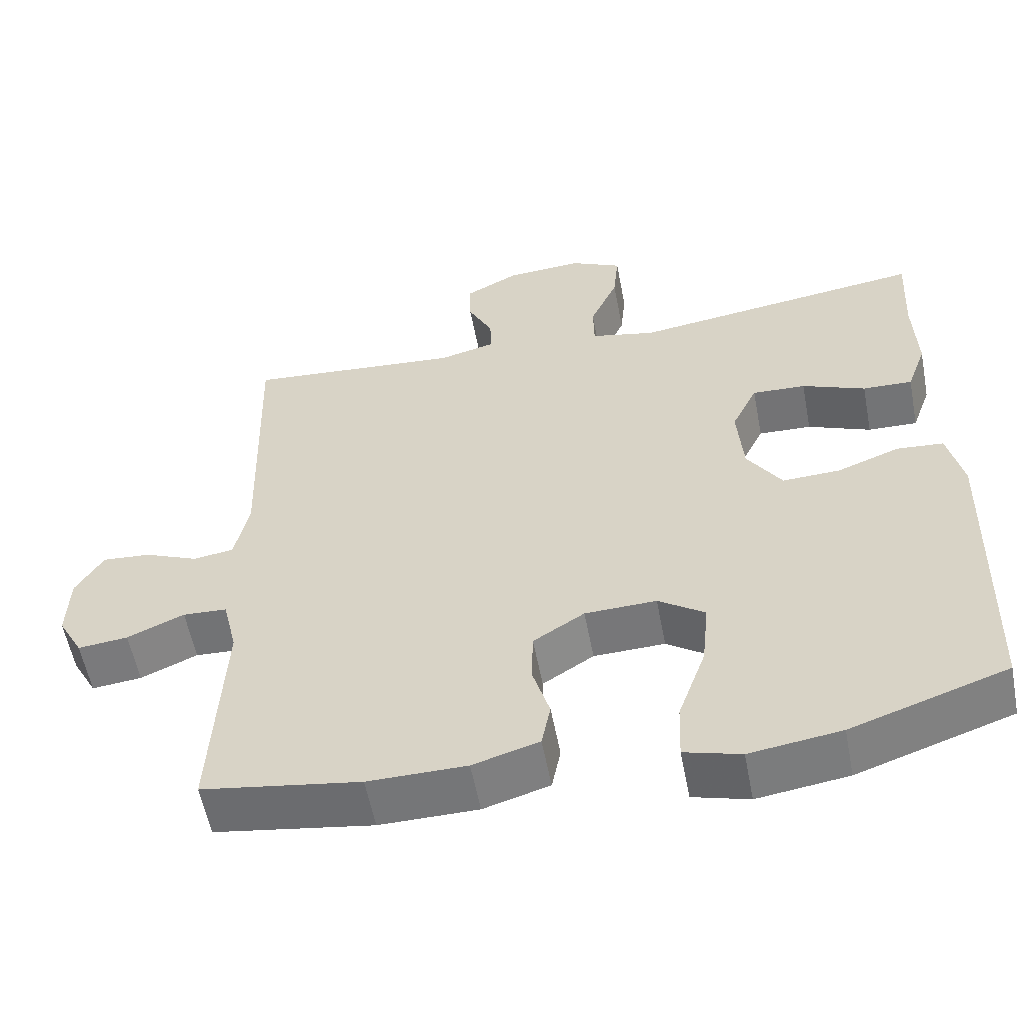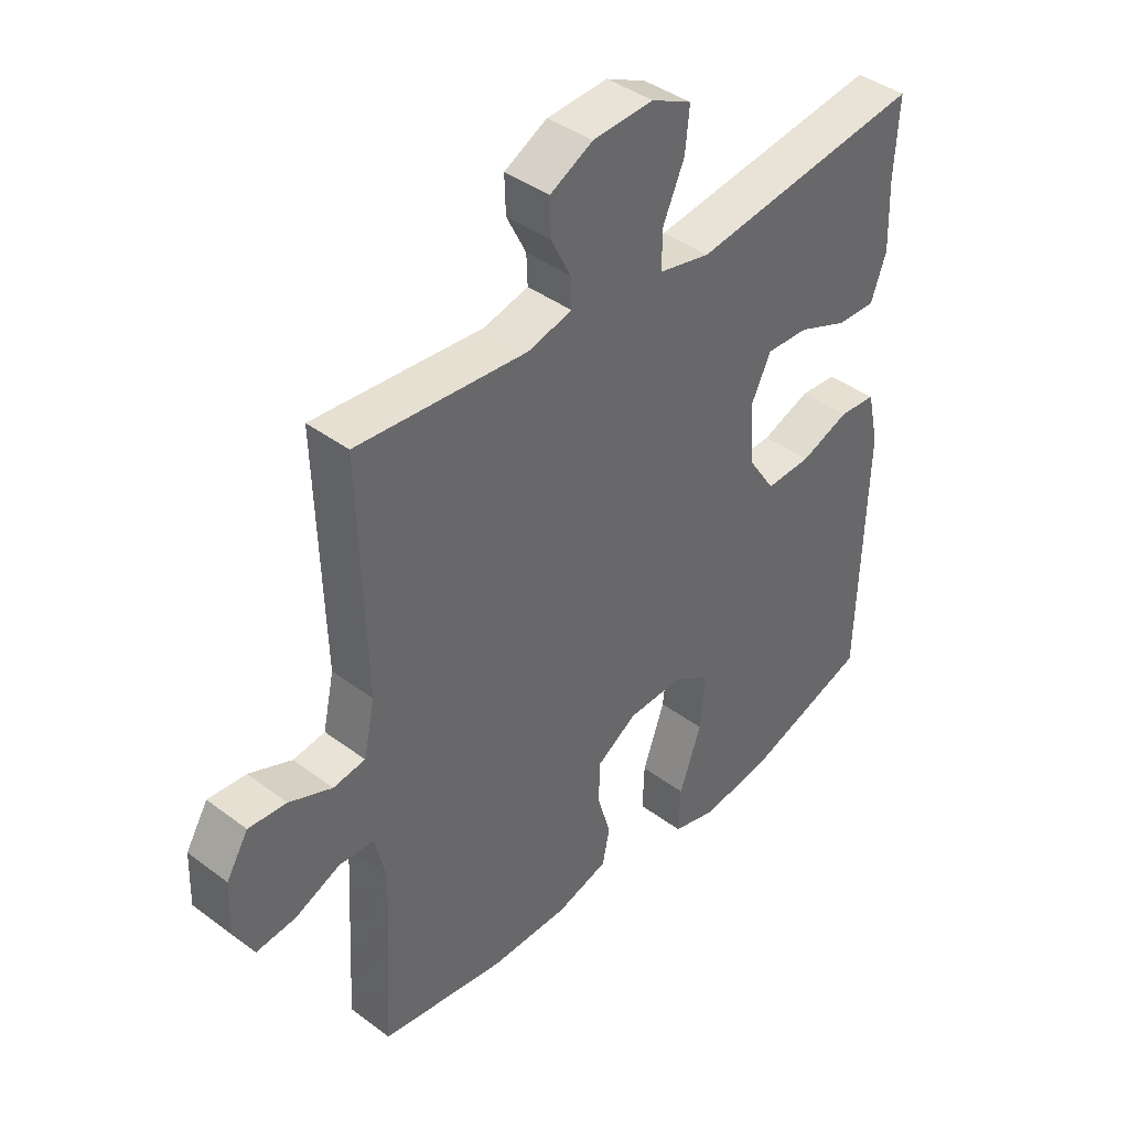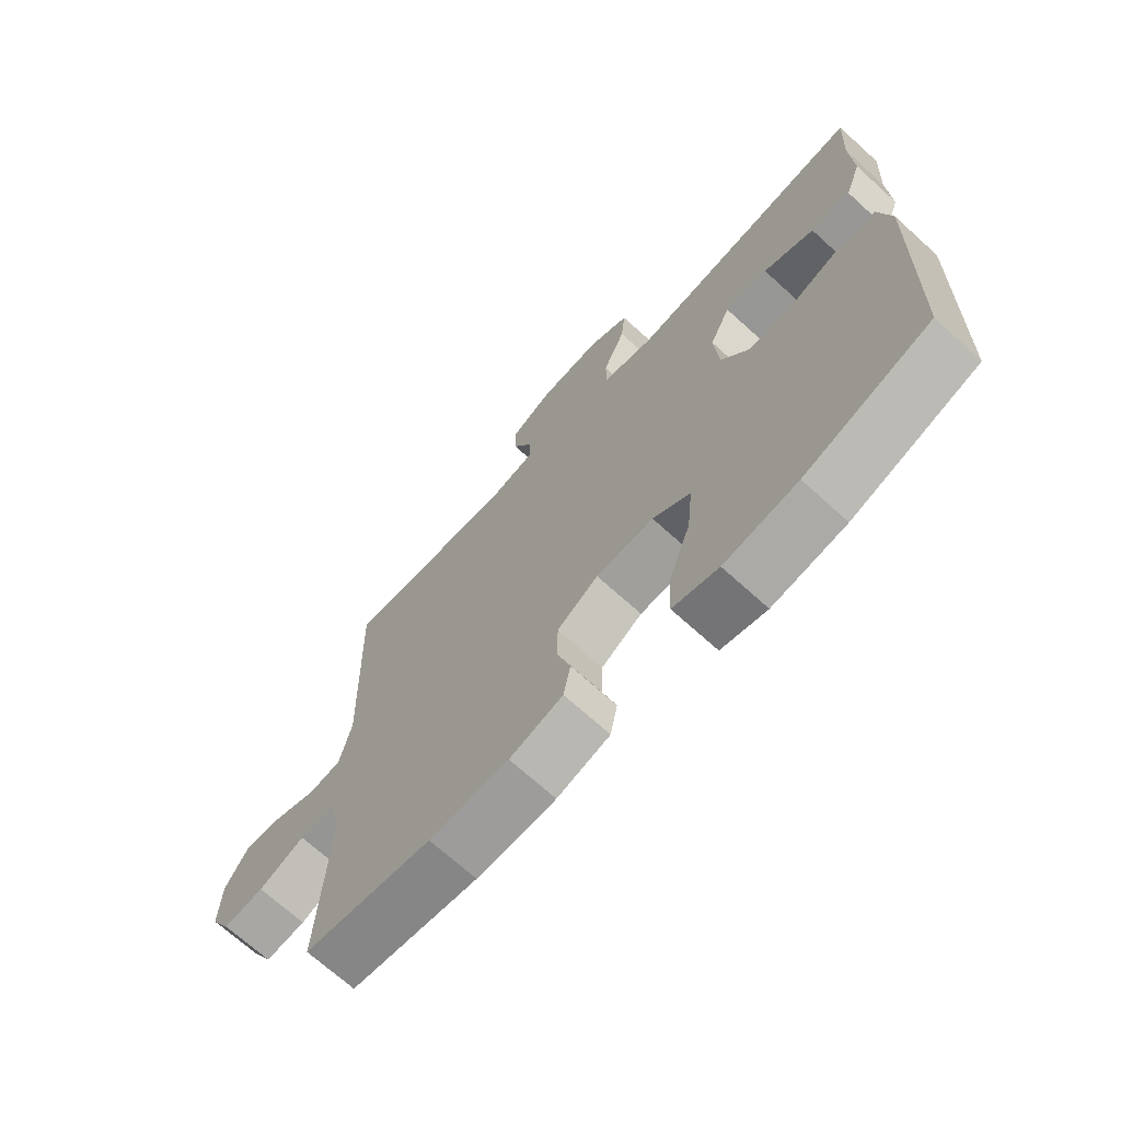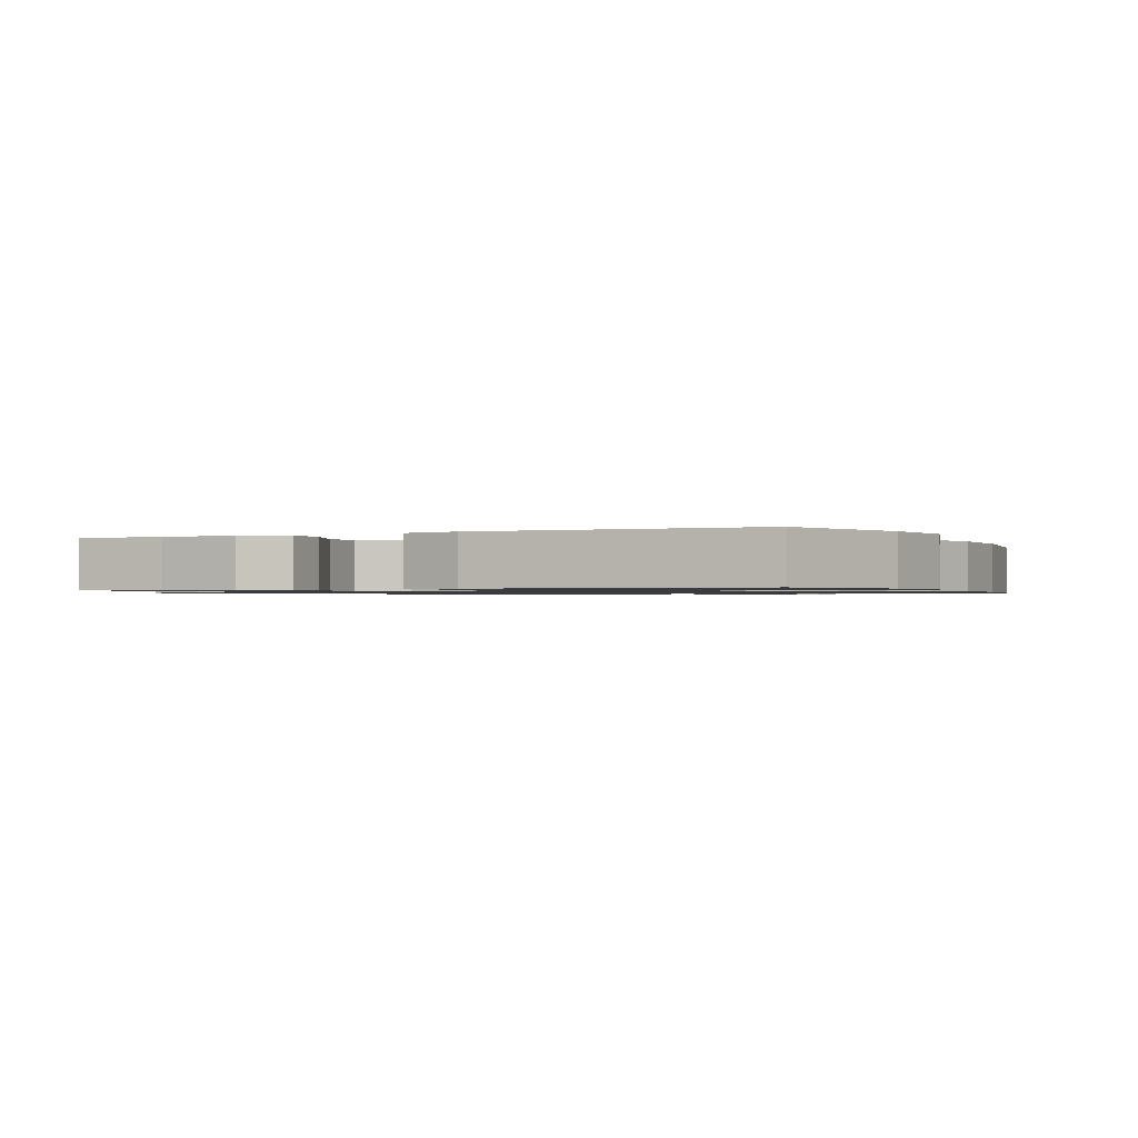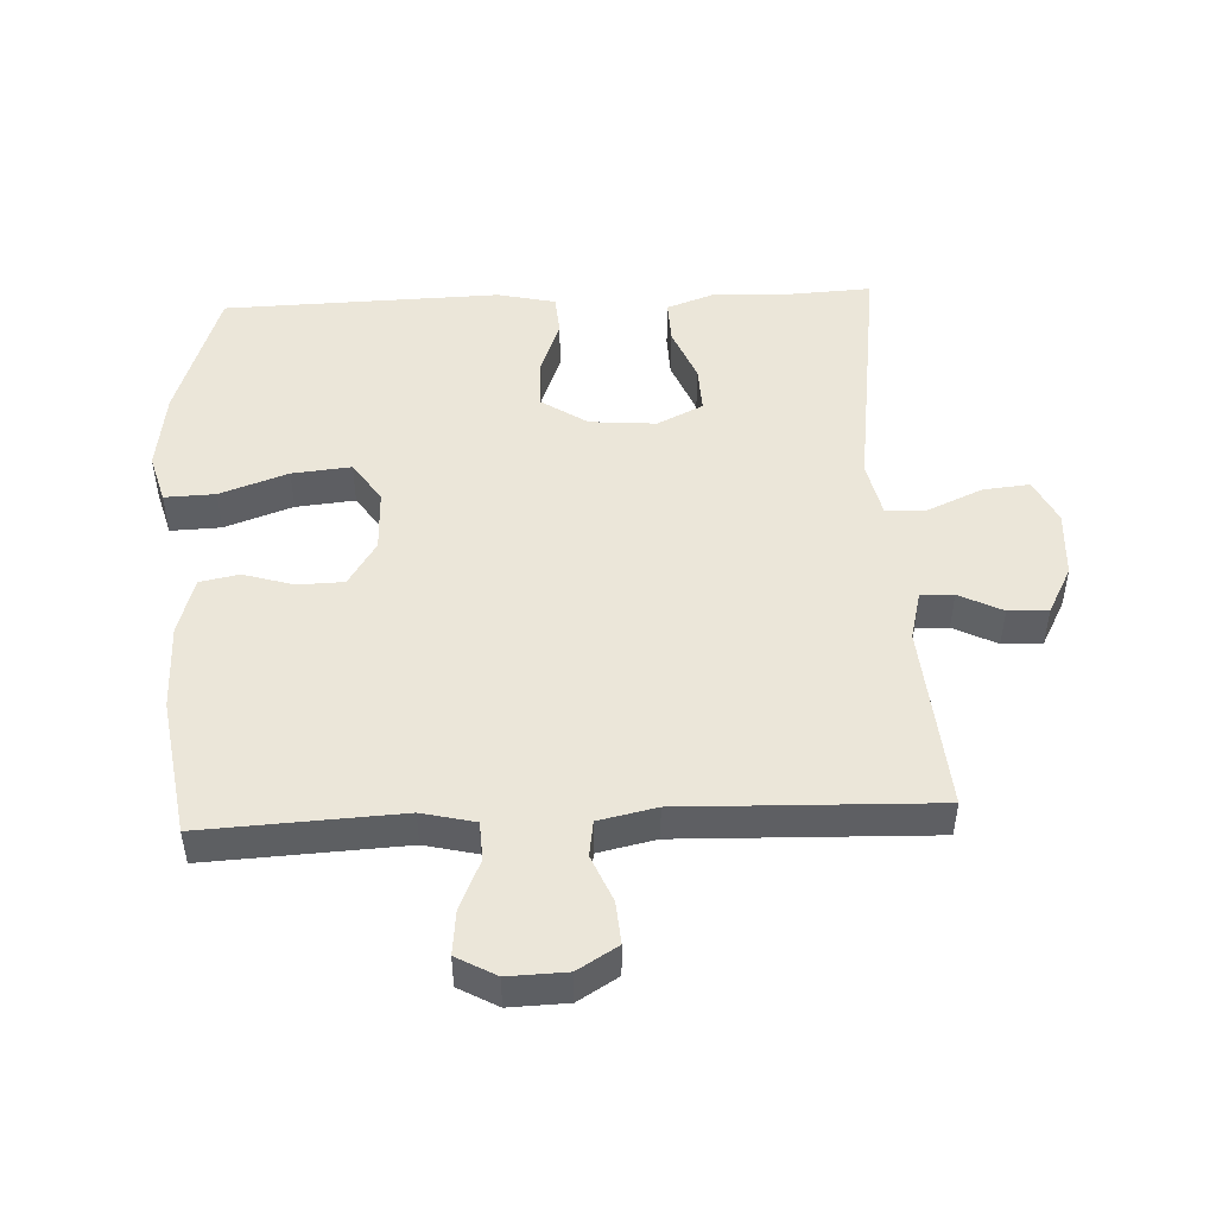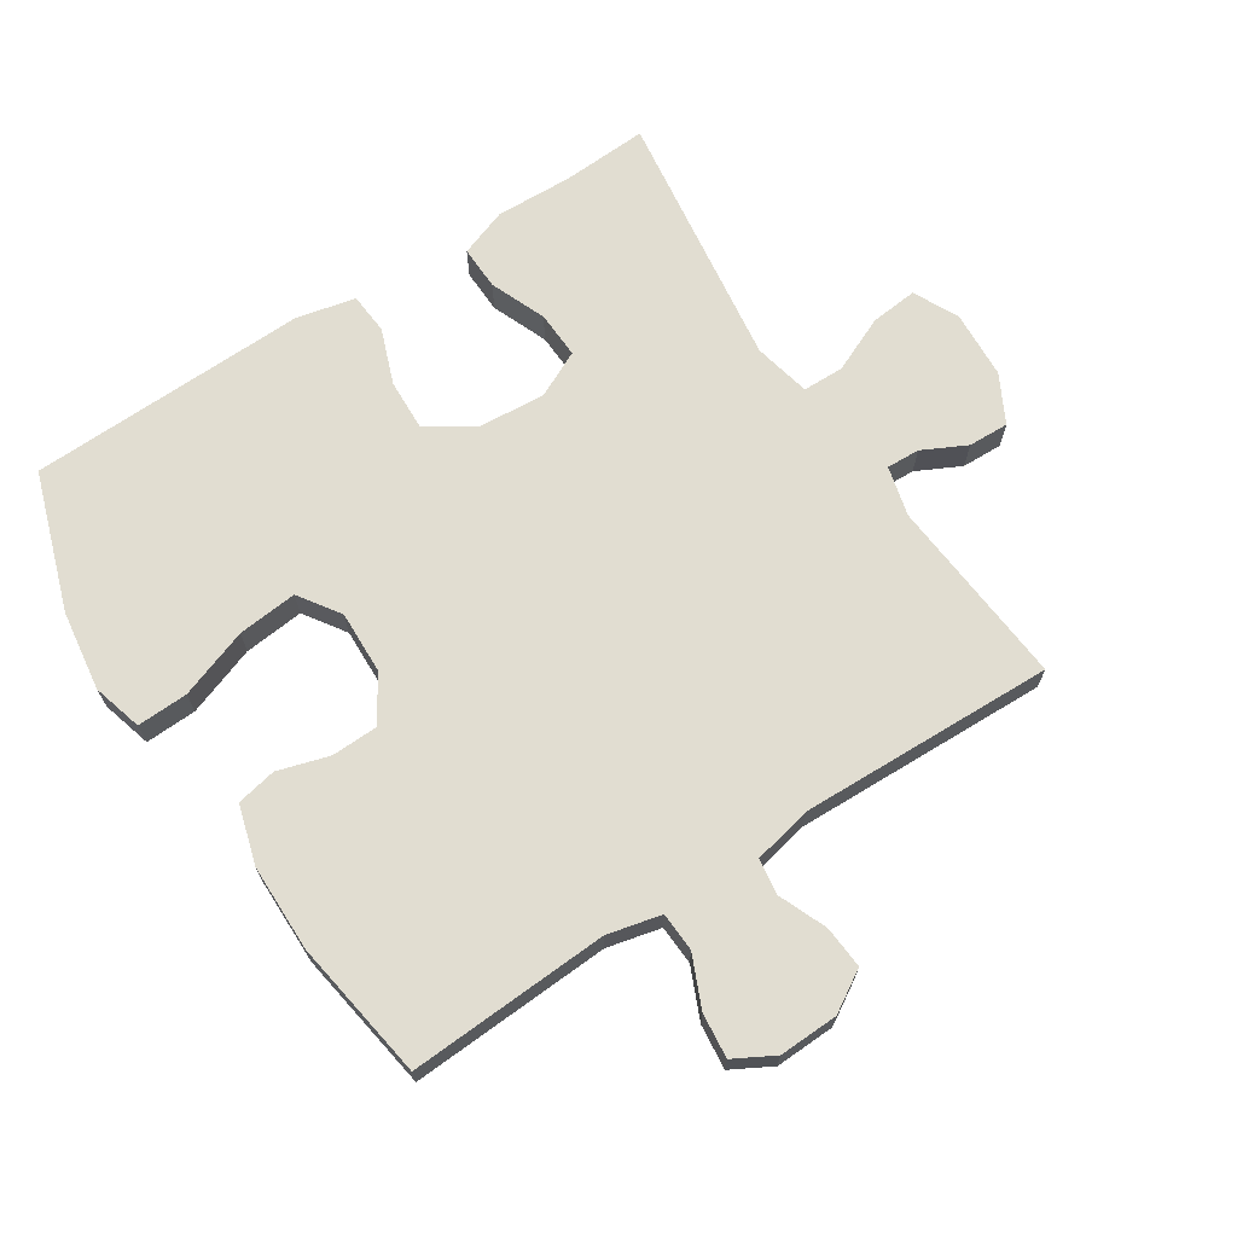
<metadata>
{"format":"obj","ext":"obj","renderer":"f3d","projection":"perspective","resolution":1024,"background":"white","views":[{"elev":-56.7,"azim":10.8,"up":"+Z"},{"elev":41.0,"azim":-47.7,"up":"+Z"},{"elev":-69.7,"azim":47.7,"up":"+Z"},{"elev":-1.0,"azim":115.1,"up":"+Y"},{"elev":48.5,"azim":-92.6,"up":"+Y"},{"elev":68.7,"azim":-123.0,"up":"+Y"}]}
</metadata>
<code>
v -0.5 0.07 -0.5
v -0.484 0.07 -0.199
v -0.503 0.07 -0.118
v -0.562 0.07 -0.115
v -0.638 0.07 -0.148
v -0.705 0.07 -0.155
v -0.738 0.07 -0.095
v -0.735 0.07 -0.006
v -0.698 0.07 0.055
v -0.634 0.07 0.05
v -0.562 0.07 0.02
v -0.508 0.07 0.028
v -0.489 0.07 0.116
v -0.5 0.07 0.5
v -0.214 0.07 0.476
v -0.139 0.07 0.495
v -0.141 0.07 0.545
v -0.174 0.07 0.611
v -0.176 0.07 0.672
v -0.104 0.07 0.71
v -0.002 0.07 0.716
v 0.066 0.07 0.683
v 0.059 0.07 0.612
v 0.022 0.07 0.528
v 0.023 0.07 0.466
v 0.109 0.07 0.447
v 0.5 0.07 0.5
v 0.493 0.07 0.371
v 0.497 0.07 0.255
v 0.471 0.07 0.183
v 0.405 0.07 0.185
v 0.321 0.07 0.219
v 0.25 0.07 0.222
v 0.216 0.07 0.152
v 0.224 0.07 0.051
v 0.27 0.07 -0.019
v 0.347 0.07 -0.016
v 0.43 0.07 0.015
v 0.492 0.07 0.01
v 0.512 0.07 -0.078
v 0.5 0.07 -0.5
v 0.293 0.07 -0.57
v 0.172 0.07 -0.587
v 0.097 0.07 -0.566
v 0.1 0.07 -0.489
v 0.137 0.07 -0.385
v 0.146 0.07 -0.295
v 0.084 0.07 -0.253
v -0.011 0.07 -0.256
v -0.079 0.07 -0.299
v -0.081 0.07 -0.369
v -0.058 0.07 -0.446
v -0.07 0.07 -0.506
v -0.158 0.07 -0.532
v -0.289 0.07 -0.533
v -0.5 0 -0.5
v -0.484 0 -0.199
v -0.503 0 -0.118
v -0.562 0 -0.115
v -0.638 0 -0.148
v -0.705 0 -0.155
v -0.738 0 -0.095
v -0.735 0 -0.006
v -0.698 0 0.055
v -0.634 0 0.05
v -0.562 0 0.02
v -0.508 0 0.028
v -0.489 0 0.116
v -0.5 0 0.5
v -0.214 0 0.476
v -0.139 0 0.495
v -0.141 0 0.545
v -0.174 0 0.611
v -0.176 0 0.672
v -0.104 0 0.71
v -0.002 0 0.716
v 0.066 0 0.683
v 0.059 0 0.612
v 0.022 0 0.528
v 0.023 0 0.466
v 0.109 0 0.447
v 0.5 0 0.5
v 0.493 0 0.371
v 0.497 0 0.255
v 0.471 0 0.183
v 0.405 0 0.185
v 0.321 0 0.219
v 0.25 0 0.222
v 0.216 0 0.152
v 0.224 0 0.051
v 0.27 0 -0.019
v 0.347 0 -0.016
v 0.43 0 0.015
v 0.492 0 0.01
v 0.512 0 -0.078
v 0.5 0 -0.5
v 0.293 0 -0.57
v 0.172 0 -0.587
v 0.097 0 -0.566
v 0.1 0 -0.489
v 0.137 0 -0.385
v 0.146 0 -0.295
v 0.084 0 -0.253
v -0.011 0 -0.256
v -0.079 0 -0.299
v -0.081 0 -0.369
v -0.058 0 -0.446
v -0.07 0 -0.506
v -0.158 0 -0.532
v -0.289 0 -0.533
f 54 55 1 2
f 51 52 53 54
f 50 51 54 2
f 49 50 2 3
f 48 49 3
f 43 44 45 46
f 43 46 47
f 42 43 47
f 41 42 47
f 40 41 47 48
f 37 38 39 40
f 36 37 40 48
f 29 30 31 32
f 28 29 32 33
f 26 27 28 33
f 25 26 33 34
f 21 22 23 24
f 21 24 25
f 20 21 25
f 17 18 19 20
f 16 17 20 25
f 15 16 25 34
f 13 14 15 34
f 8 9 10 11
f 8 11 12
f 7 8 12
f 4 5 6 7
f 3 4 7 12
f 35 36 48 3
f 13 34 35
f 3 12 13 35
f 57 56 110 109
f 109 108 107 106
f 57 109 106 105
f 58 57 105 104
f 58 104 103
f 101 100 99 98
f 102 101 98
f 102 98 97
f 102 97 96
f 103 102 96 95
f 95 94 93 92
f 103 95 92 91
f 87 86 85 84
f 88 87 84 83
f 88 83 82 81
f 89 88 81 80
f 79 78 77 76
f 80 79 76
f 80 76 75
f 75 74 73 72
f 80 75 72 71
f 89 80 71 70
f 89 70 69 68
f 66 65 64 63
f 67 66 63
f 67 63 62
f 62 61 60 59
f 67 62 59 58
f 58 103 91 90
f 90 89 68
f 90 68 67 58
f 1 56 57 2
f 2 57 58 3
f 3 58 59 4
f 4 59 60 5
f 5 60 61 6
f 6 61 62 7
f 7 62 63 8
f 8 63 64 9
f 9 64 65 10
f 10 65 66 11
f 11 66 67 12
f 12 67 68 13
f 13 68 69 14
f 14 69 70 15
f 15 70 71 16
f 16 71 72 17
f 17 72 73 18
f 18 73 74 19
f 19 74 75 20
f 20 75 76 21
f 21 76 77 22
f 22 77 78 23
f 23 78 79 24
f 24 79 80 25
f 25 80 81 26
f 26 81 82 27
f 27 82 83 28
f 28 83 84 29
f 29 84 85 30
f 30 85 86 31
f 31 86 87 32
f 32 87 88 33
f 33 88 89 34
f 34 89 90 35
f 35 90 91 36
f 36 91 92 37
f 37 92 93 38
f 38 93 94 39
f 39 94 95 40
f 40 95 96 41
f 41 96 97 42
f 42 97 98 43
f 43 98 99 44
f 44 99 100 45
f 45 100 101 46
f 46 101 102 47
f 47 102 103 48
f 48 103 104 49
f 49 104 105 50
f 50 105 106 51
f 51 106 107 52
f 52 107 108 53
f 53 108 109 54
f 54 109 110 55
f 55 110 56 1

</code>
